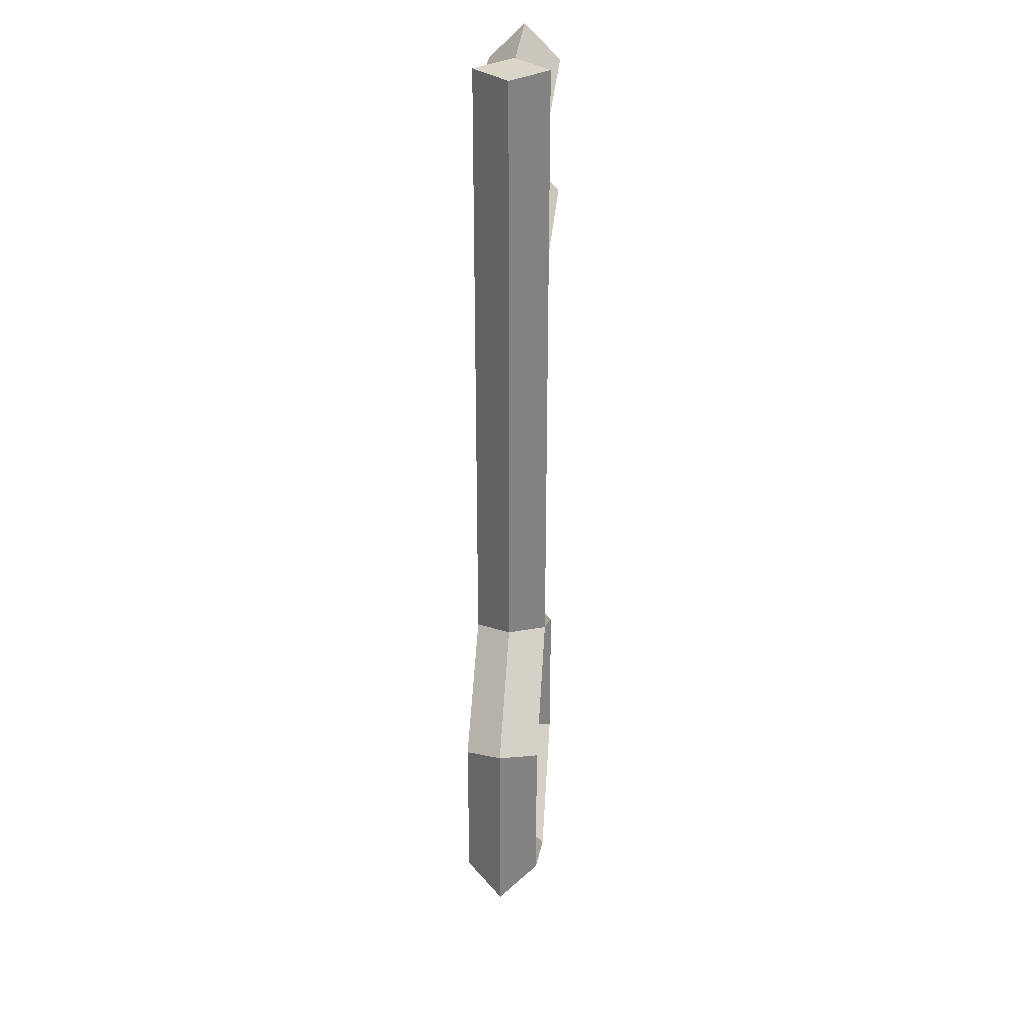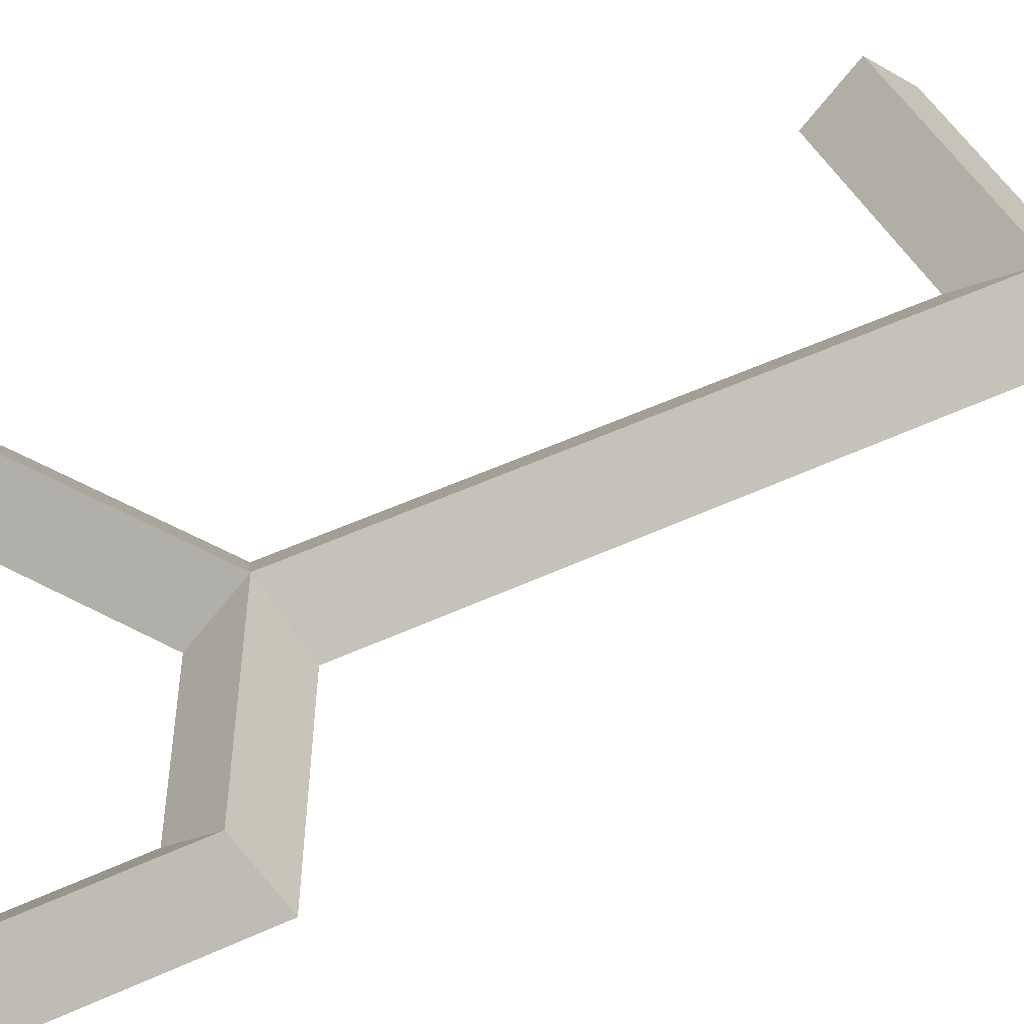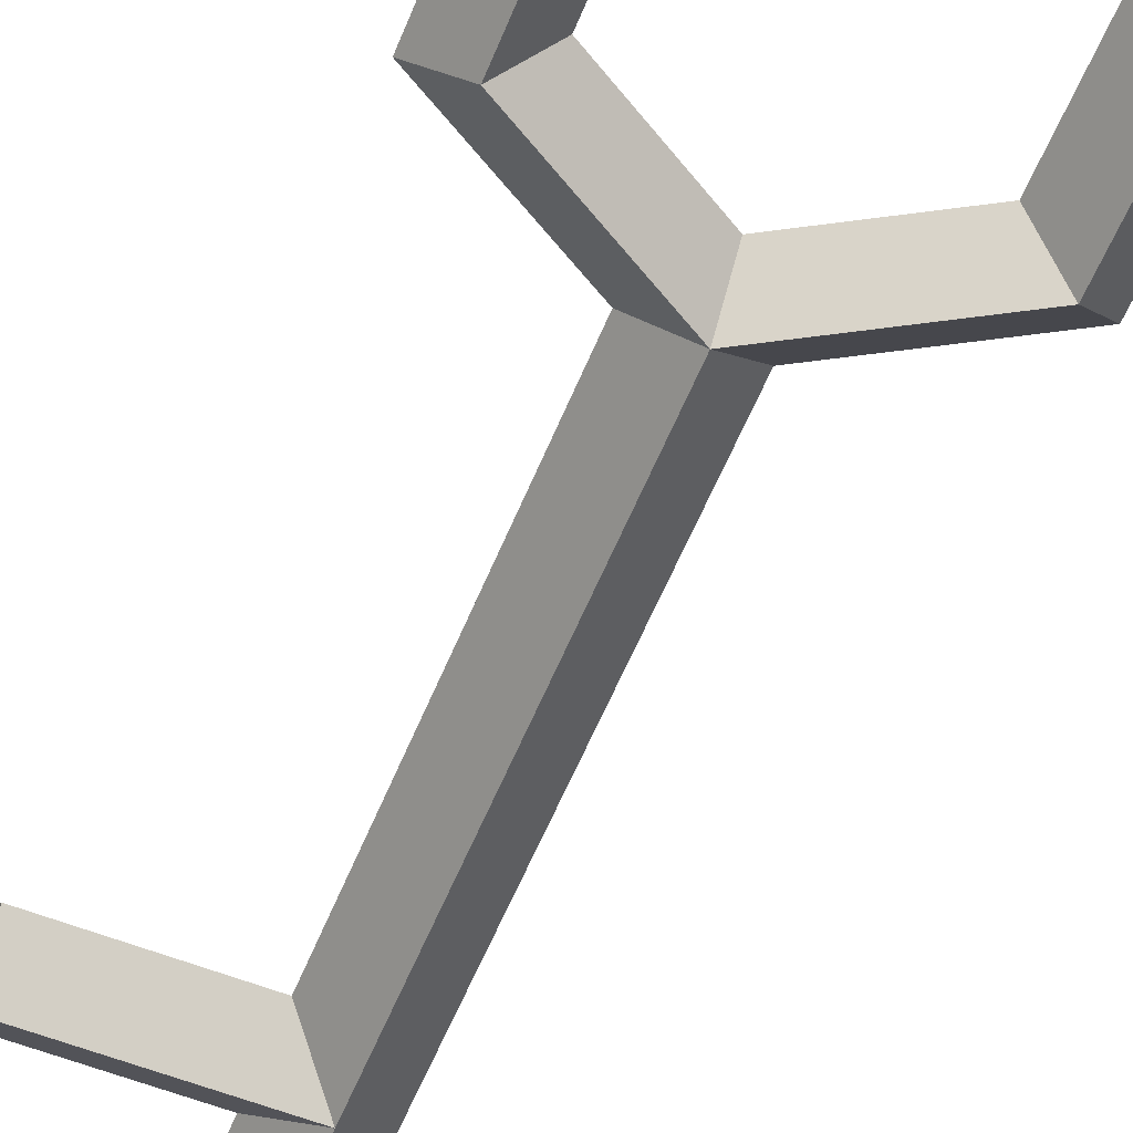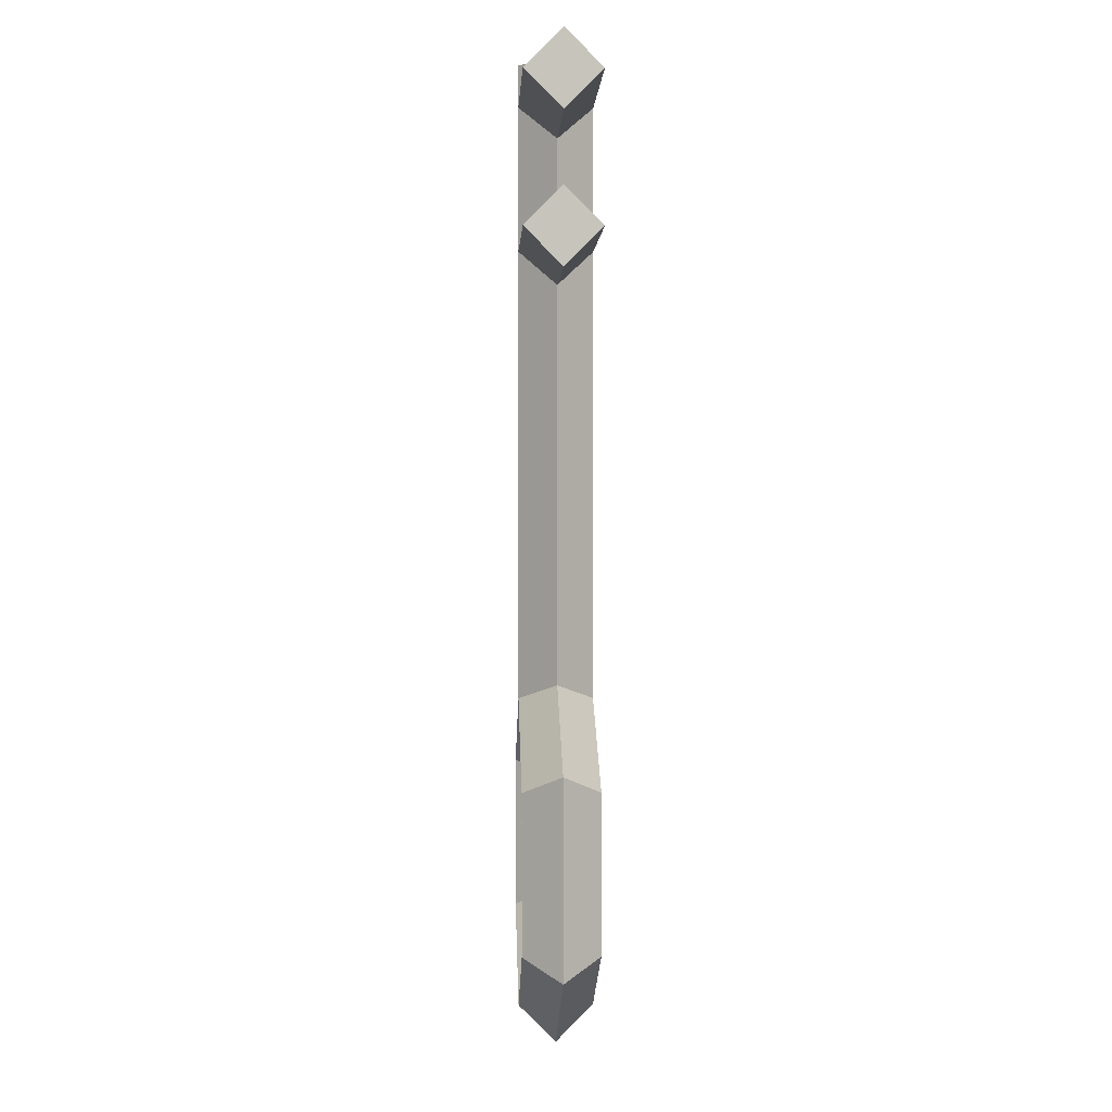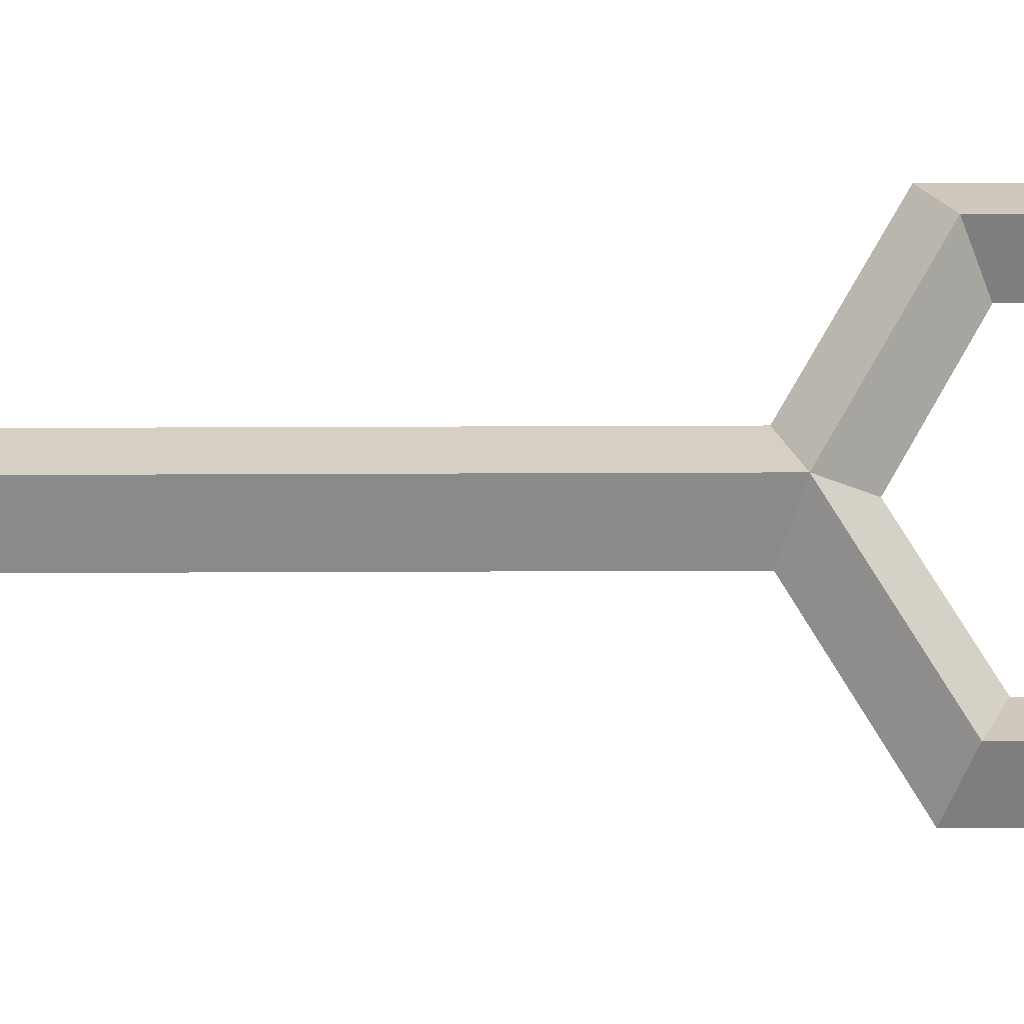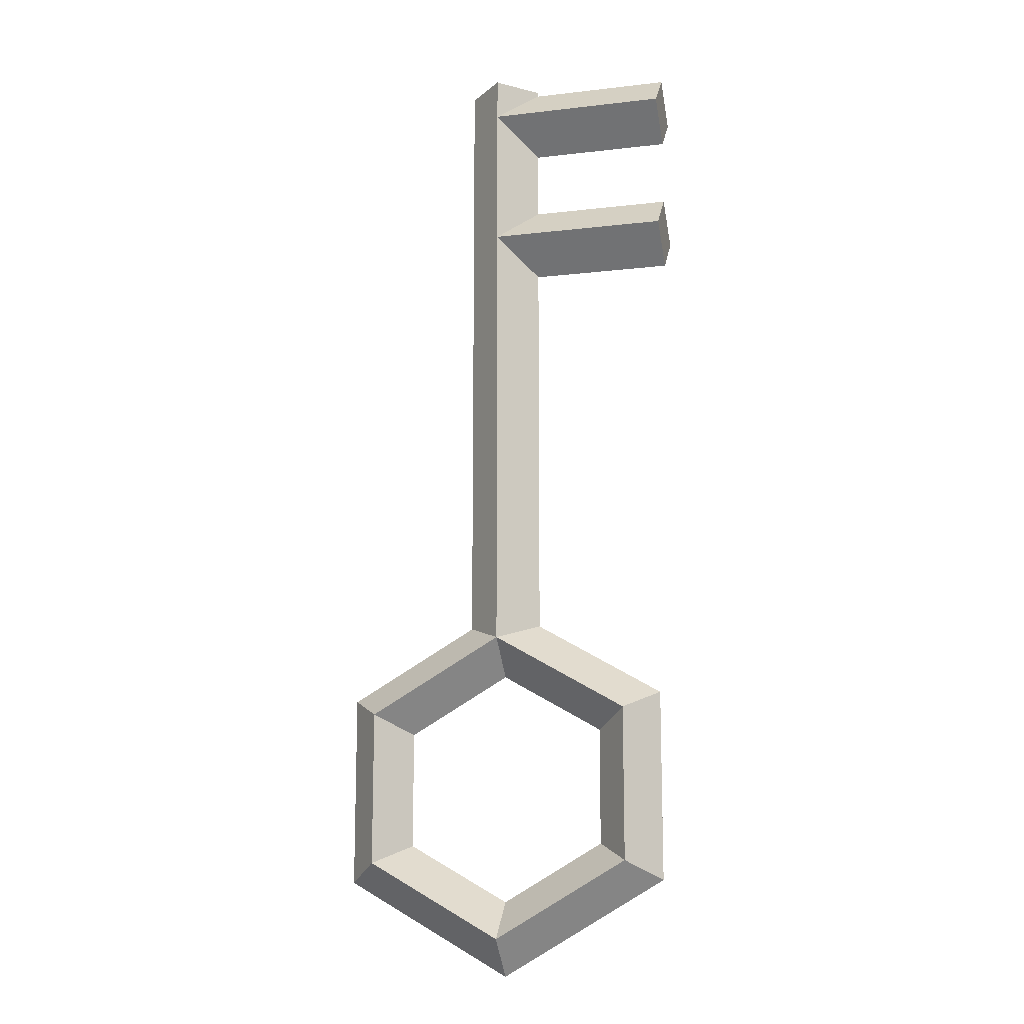
<metadata>
{"format":"obj","ext":"obj","renderer":"f3d","projection":"perspective","resolution":1024,"background":"white","views":[{"elev":29.9,"azim":94.3,"up":"+Y"},{"elev":46.9,"azim":61.8,"up":"+Z"},{"elev":-58.5,"azim":-22.1,"up":"+Z"},{"elev":1.0,"azim":-92.4,"up":"+Y"},{"elev":71.4,"azim":-90.2,"up":"+Z"},{"elev":-13.2,"azim":-165.2,"up":"+Y"}]}
</metadata>
<code>
o Circle
v -0 -0.05393 -0.01306
v -0 -0.04087 0
v -0 -0.05393 0.01306
v -0 -0.06698 0
v 0.0467 -0.02696 -0.01306
v 0.03539 -0.02043 0
v 0.0467 -0.02696 0.01306
v 0.05801 -0.03349 0
v 0.0467 0.02696 -0.01306
v 0.03539 0.02043 0
v 0.0467 0.02696 0.01306
v 0.05801 0.03349 0
v -0 0.04087 0
v -0 0.06698 0
v -0.0467 0.02696 -0.01306
v -0.03539 0.02043 -0
v -0.0467 0.02696 0.01306
v -0.05801 0.03349 -0
v -0.0467 -0.02696 -0.01306
v -0.03539 -0.02043 -0
v -0.0467 -0.02696 0.01306
v -0.05801 -0.03349 -0
v -0 0.05393 -0.01306
v -0.01306 0.05393 0
v -0 0.05393 0.01306
v 0.01306 0.05393 0
v -0 0.2745 -0.01306
v -0.01306 0.2745 0
v -0 0.2745 0.01306
v 0.01306 0.2745 0
v 0 0.2599 -0.01306
v -0 0.273 0
v -0 0.2599 0.01306
v 0 0.2468 0
v -0.06288 0.2599 -0.01306
v -0.06288 0.273 0
v -0.06288 0.2599 0.01306
v -0.06288 0.2468 0
v 0 0.2099 -0.01306
v 0 0.223 0
v 0 0.2099 0.01306
v 0 0.1968 0
v -0.06288 0.2099 -0.01306
v -0.06288 0.223 0
v -0.06288 0.2099 0.01306
v -0.06288 0.1968 0
f 5 4 1
f 3 6 2
f 8 3 4
f 6 1 2
f 9 8 5
f 7 10 6
f 12 7 8
f 10 5 6
f 14 11 12
f 10 23 9
f 23 12 9
f 11 13 10
f 15 14 23
f 17 13 25
f 18 25 14
f 16 23 13
f 19 18 15
f 17 20 16
f 22 17 18
f 20 15 16
f 4 21 22
f 20 1 19
f 1 22 19
f 21 2 20
f 30 25 26
f 28 23 24
f 27 26 23
f 25 28 24
f 33 38 34
f 32 35 36
f 34 35 31
f 32 37 33
f 41 46 42
f 39 44 40
f 44 46 45
f 42 43 39
f 41 44 45
f 35 37 36
f 29 27 28
f 5 8 4
f 3 7 6
f 8 7 3
f 6 5 1
f 9 12 8
f 7 11 10
f 12 11 7
f 10 9 5
f 14 25 11
f 10 13 23
f 23 14 12
f 11 25 13
f 15 18 14
f 17 16 13
f 18 17 25
f 16 15 23
f 19 22 18
f 17 21 20
f 22 21 17
f 20 19 15
f 4 3 21
f 20 2 1
f 1 4 22
f 21 3 2
f 30 29 25
f 28 27 23
f 27 30 26
f 25 29 28
f 33 37 38
f 32 31 35
f 34 38 35
f 32 36 37
f 41 45 46
f 39 43 44
f 44 43 46
f 42 46 43
f 41 40 44
f 35 38 37
f 29 30 27

</code>
